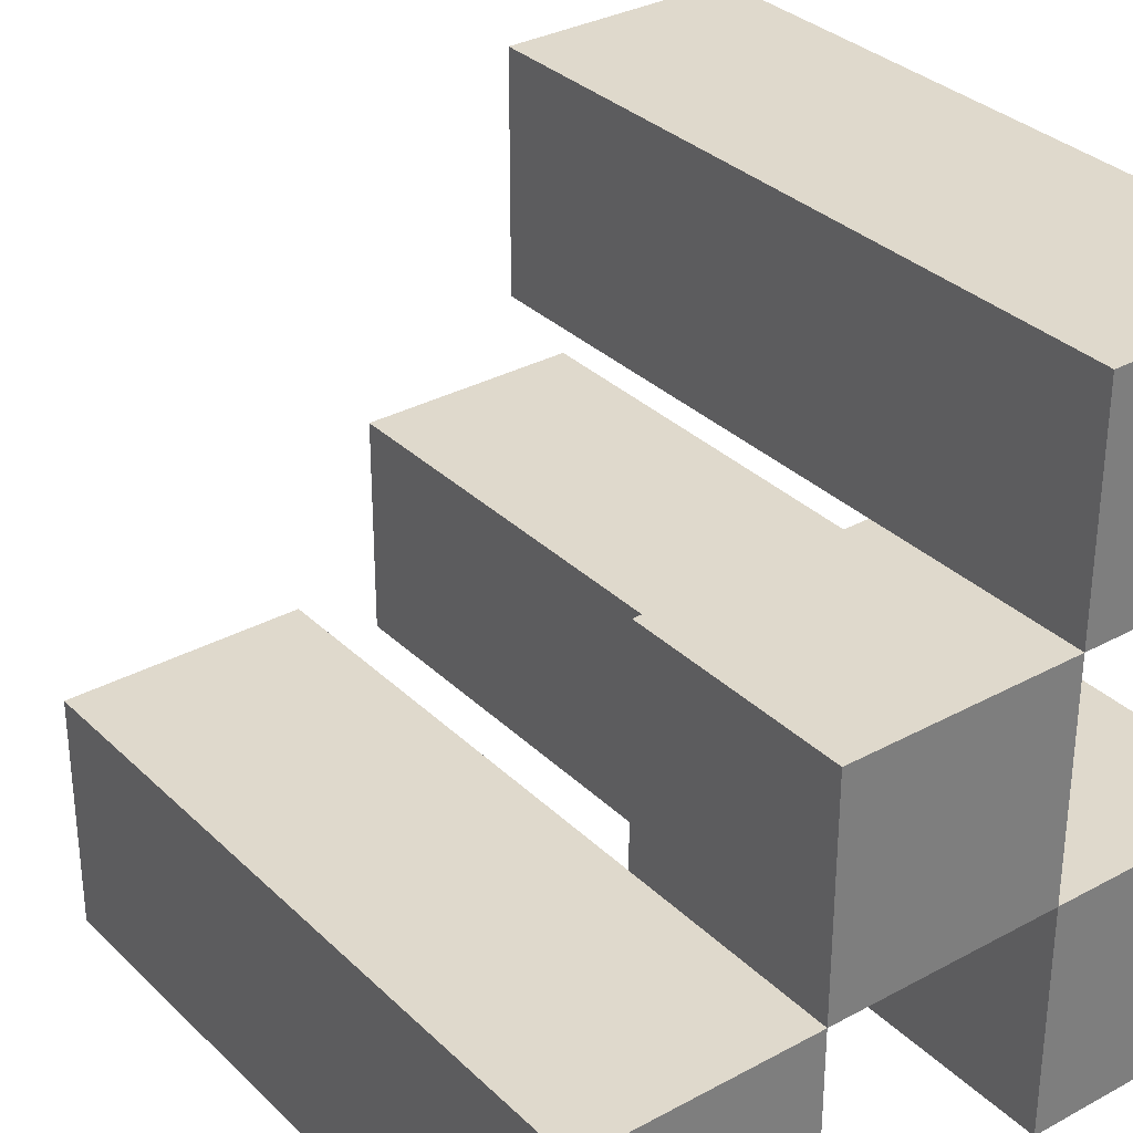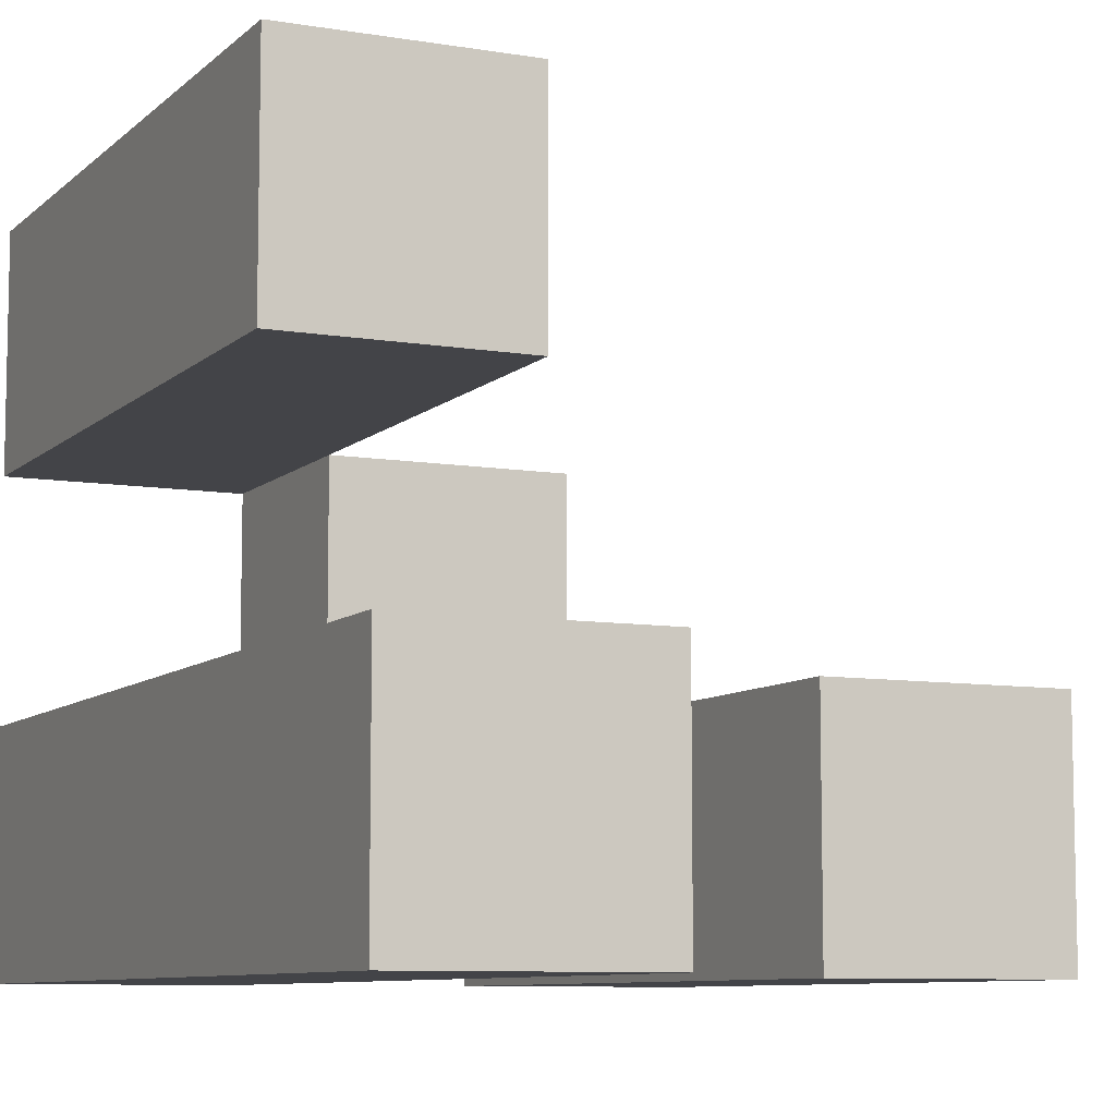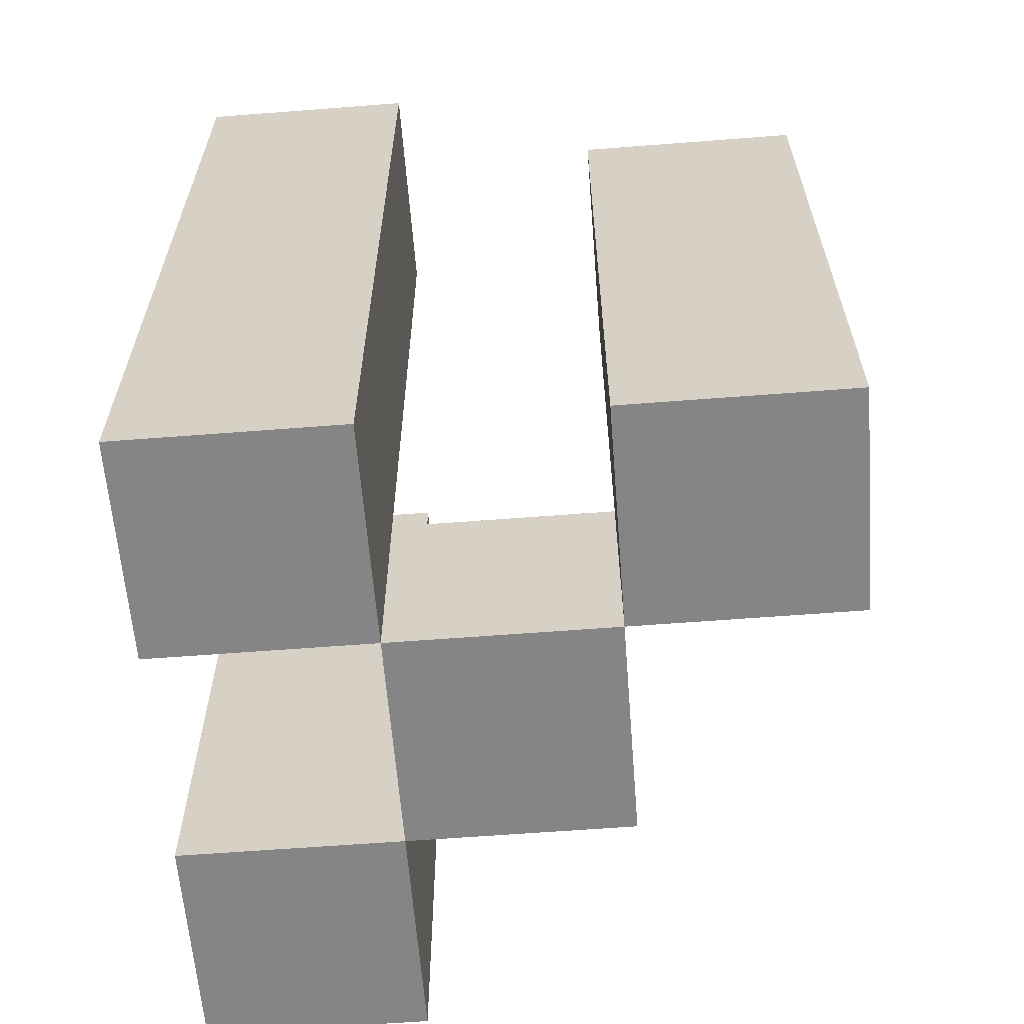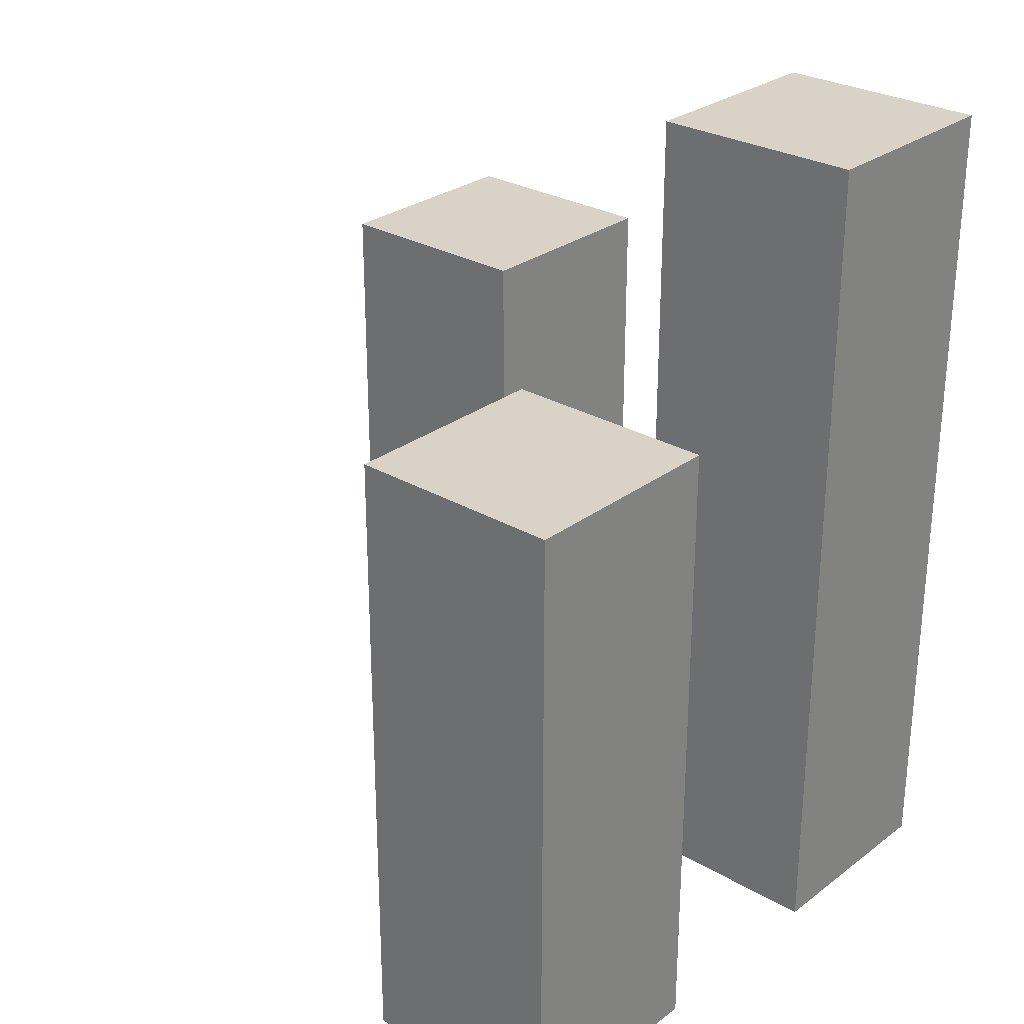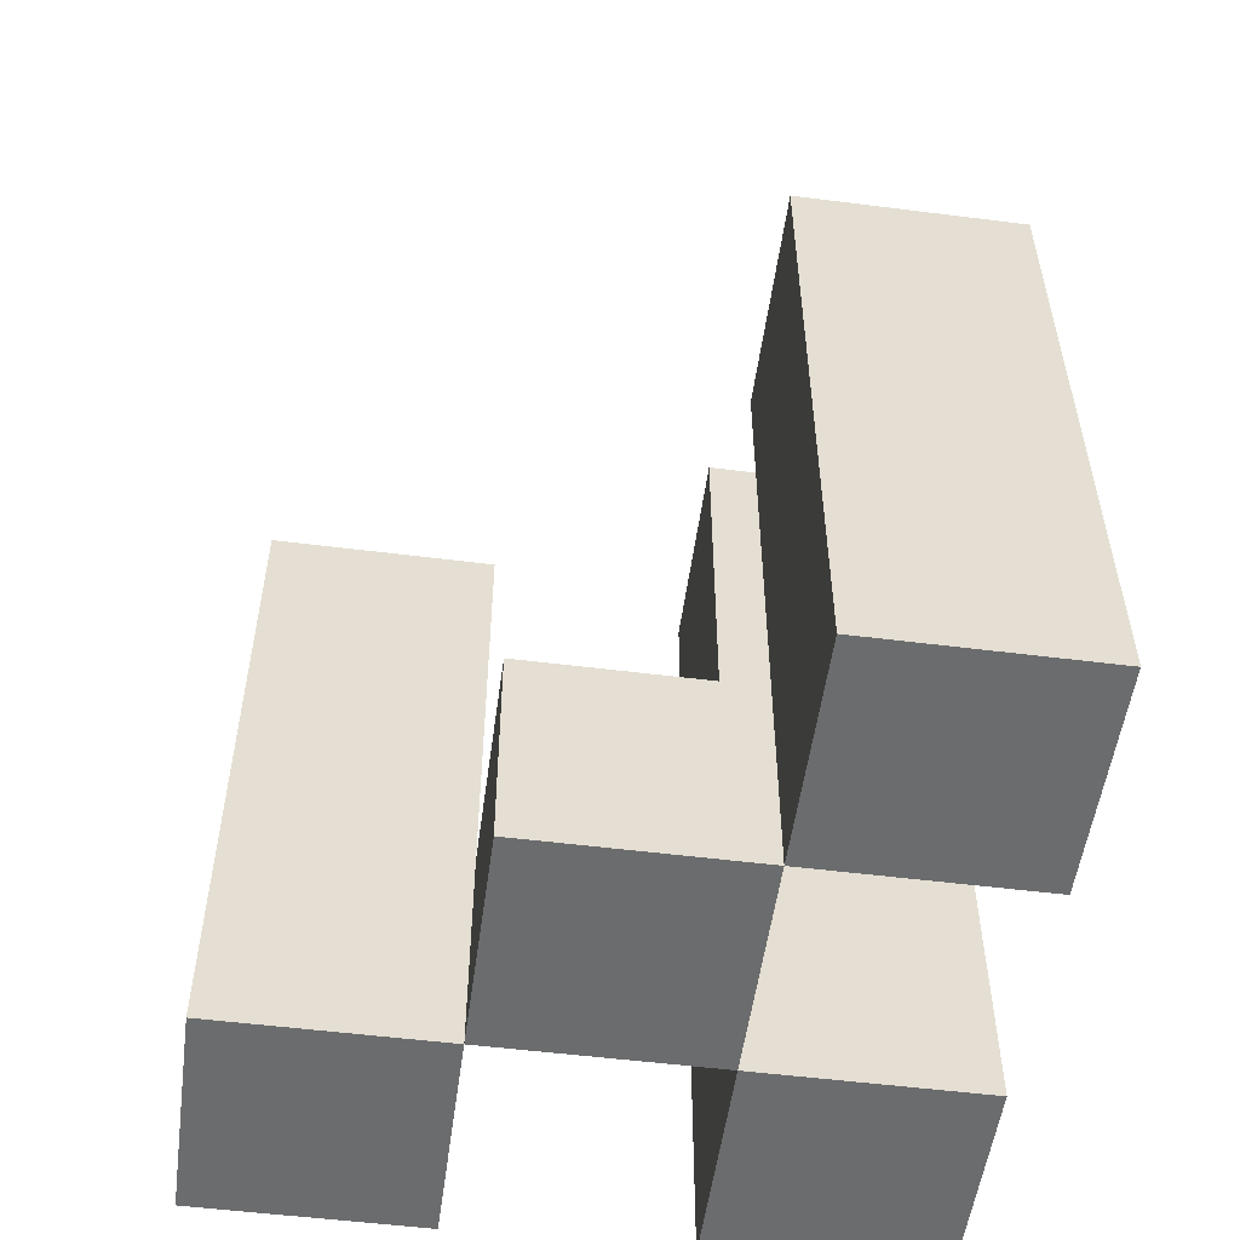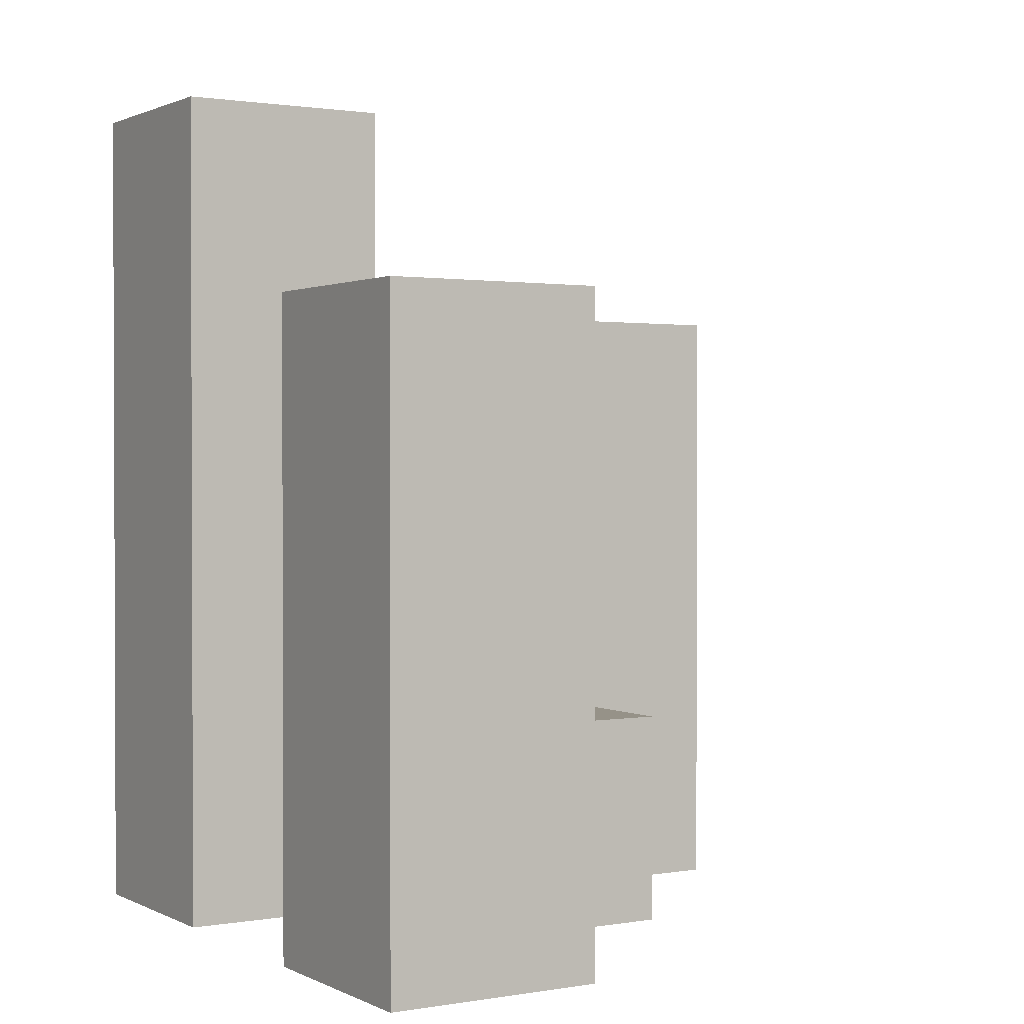
<metadata>
{"format":"obj","ext":"obj","renderer":"f3d","projection":"perspective","resolution":1024,"background":"white","views":[{"elev":32.3,"azim":-37.2,"up":"+Z"},{"elev":-8.3,"azim":155.1,"up":"+Z"},{"elev":-61.9,"azim":-175.5,"up":"+Y"},{"elev":28.0,"azim":41.5,"up":"+Y"},{"elev":-53.6,"azim":-7.7,"up":"+Y"},{"elev":1.2,"azim":-121.5,"up":"+Y"}]}
</metadata>
<code>
o
v -17.8 0.9 23.9
v -17.7 0.9 23.9
v -17.6 0.9 23.9
v -17.5 0.9 23.9
v -17.8 1.2 23.9
v -17.7 1.2 23.9
v -17.6 1.3 23.9
v -17.5 1.3 23.9
v -17.7 0.9 24
v -17.6 0.9 24
v -17.7 1 24
v -17.6 1 24
v -17.6 0.9 24.1
v -17.5 0.9 24.1
v -17.6 1 24.1
v -17.6 1.2 24.1
v -17.5 1.2 24.1
v -17.8 0.9 24
v -17.7 0.9 24
v -17.6 0.9 24
v -17.5 0.9 24
v -17.7 1 24
v -17.6 1 24
v -17.8 1.2 24
v -17.7 1.2 24
v -17.6 1.3 24
v -17.5 1.3 24
v -17.7 0.9 24.1
v -17.6 0.9 24.1
v -17.7 1 24.1
v -17.6 1 24.1
v -17.6 0.9 24.2
v -17.5 0.9 24.2
v -17.6 1.2 24.2
v -17.5 1.2 24.2
v -17.8 0.9 23.9
v -17.8 1.2 23.9
v -17.8 0.9 24
v -17.8 1.2 24
v -17.7 0.9 24
v -17.7 1 24
v -17.7 0.9 24.1
v -17.7 1 24.1
v -17.6 0.9 23.9
v -17.6 1.3 23.9
v -17.6 0.9 24
v -17.6 1 24
v -17.6 1.3 24
v -17.6 0.9 24.1
v -17.6 1 24.1
v -17.6 1.2 24.1
v -17.6 0.9 24.2
v -17.6 1.2 24.2
v -17.7 0.9 23.9
v -17.7 1.2 23.9
v -17.7 0.9 24
v -17.7 1 24
v -17.7 1.2 24
v -17.6 0.9 24
v -17.6 1 24
v -17.6 0.9 24.1
v -17.6 1 24.1
v -17.5 0.9 23.9
v -17.5 1.3 23.9
v -17.5 0.9 24
v -17.5 1.3 24
v -17.5 0.9 24.1
v -17.5 1.2 24.1
v -17.5 0.9 24.2
v -17.5 1.2 24.2
v -17.8 0.9 23.9
v -17.8 0.9 24
v -17.7 0.9 23.9
v -17.7 0.9 24
v -17.7 0.9 24.1
v -17.6 0.9 23.9
v -17.6 0.9 24
v -17.6 0.9 24.1
v -17.6 0.9 24.2
v -17.5 0.9 23.9
v -17.5 0.9 24
v -17.5 0.9 24.1
v -17.5 0.9 24.2
v -17.7 1 24
v -17.7 1 24.1
v -17.6 1 24
v -17.6 1 24.1
v -17.8 1.2 23.9
v -17.8 1.2 24
v -17.7 1.2 23.9
v -17.7 1.2 24
v -17.6 1.2 24.1
v -17.6 1.2 24.2
v -17.5 1.2 24.1
v -17.5 1.2 24.2
v -17.6 1.3 23.9
v -17.6 1.3 24
v -17.5 1.3 23.9
v -17.5 1.3 24
f 5 2 1
f 6 2 5
f 7 4 3
f 8 4 7
f 11 10 9
f 12 10 11
f 15 14 13
f 16 14 15
f 17 14 16
f 18 19 22
f 20 21 23
f 18 22 24
f 24 22 25
f 23 21 26
f 26 21 27
f 28 29 30
f 30 29 31
f 32 33 34
f 34 33 35
f 38 37 36
f 39 37 38
f 42 41 40
f 43 41 42
f 46 45 44
f 47 45 46
f 48 45 47
f 52 50 49
f 52 51 50
f 53 51 52
f 54 55 56
f 56 55 57
f 57 55 58
f 59 60 61
f 61 60 62
f 63 64 65
f 65 64 66
f 67 68 69
f 69 68 70
f 73 72 71
f 74 72 73
f 77 75 74
f 78 75 77
f 80 77 76
f 81 77 80
f 82 79 78
f 83 79 82
f 84 85 86
f 86 85 87
f 88 89 90
f 90 89 91
f 92 93 94
f 94 93 95
f 96 97 98
f 98 97 99

</code>
